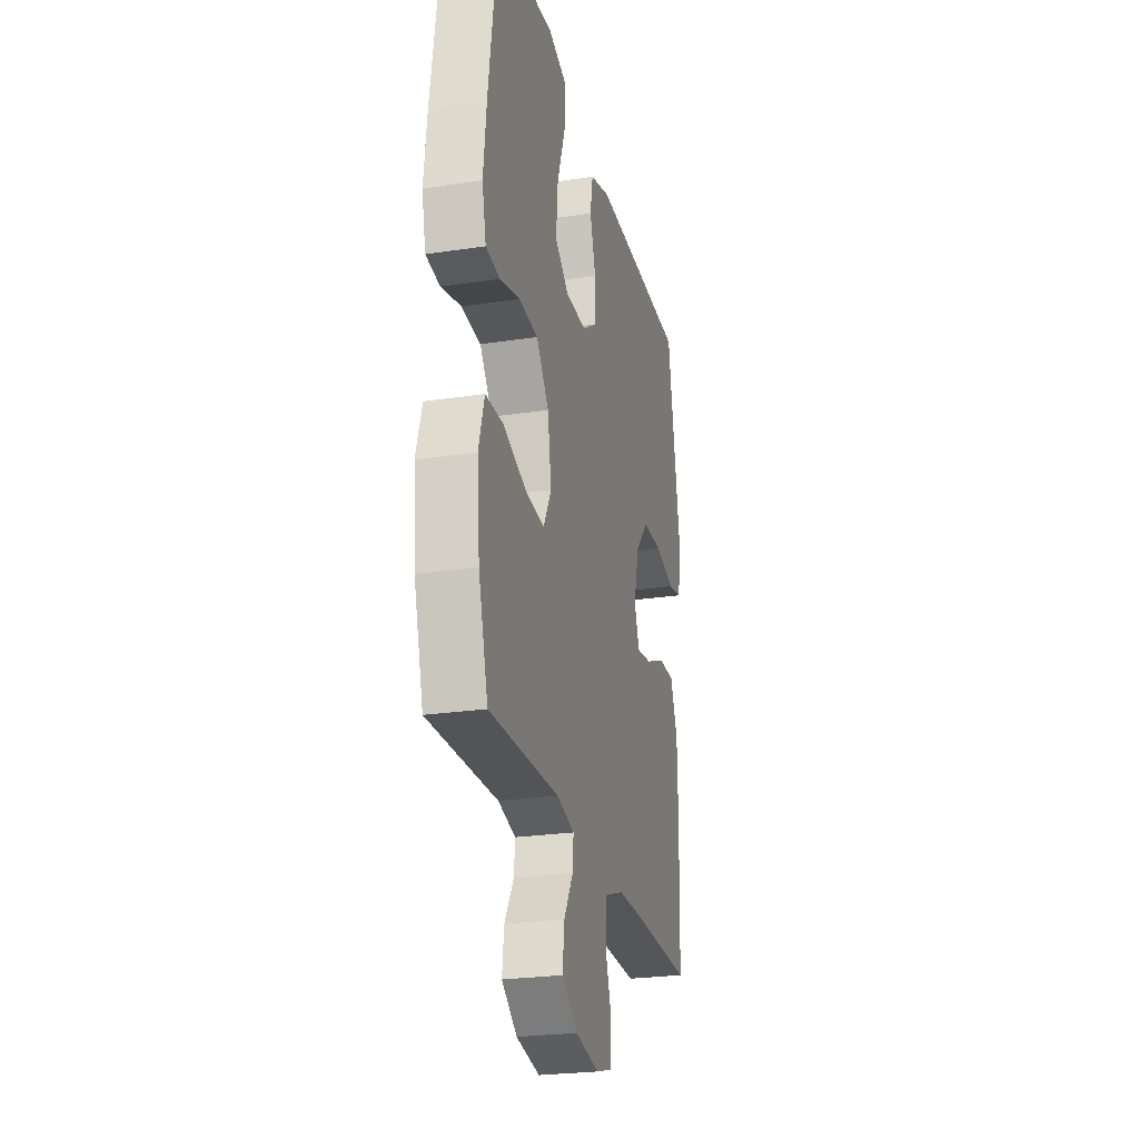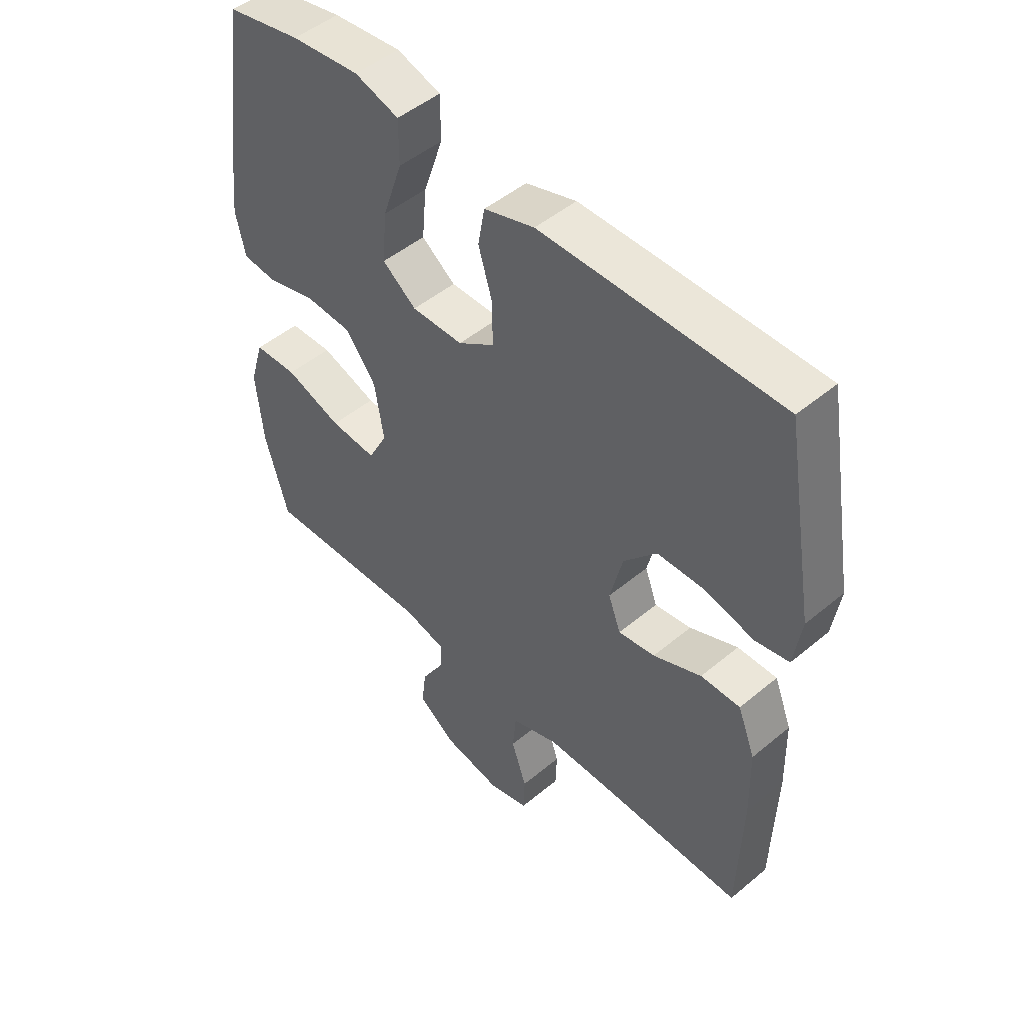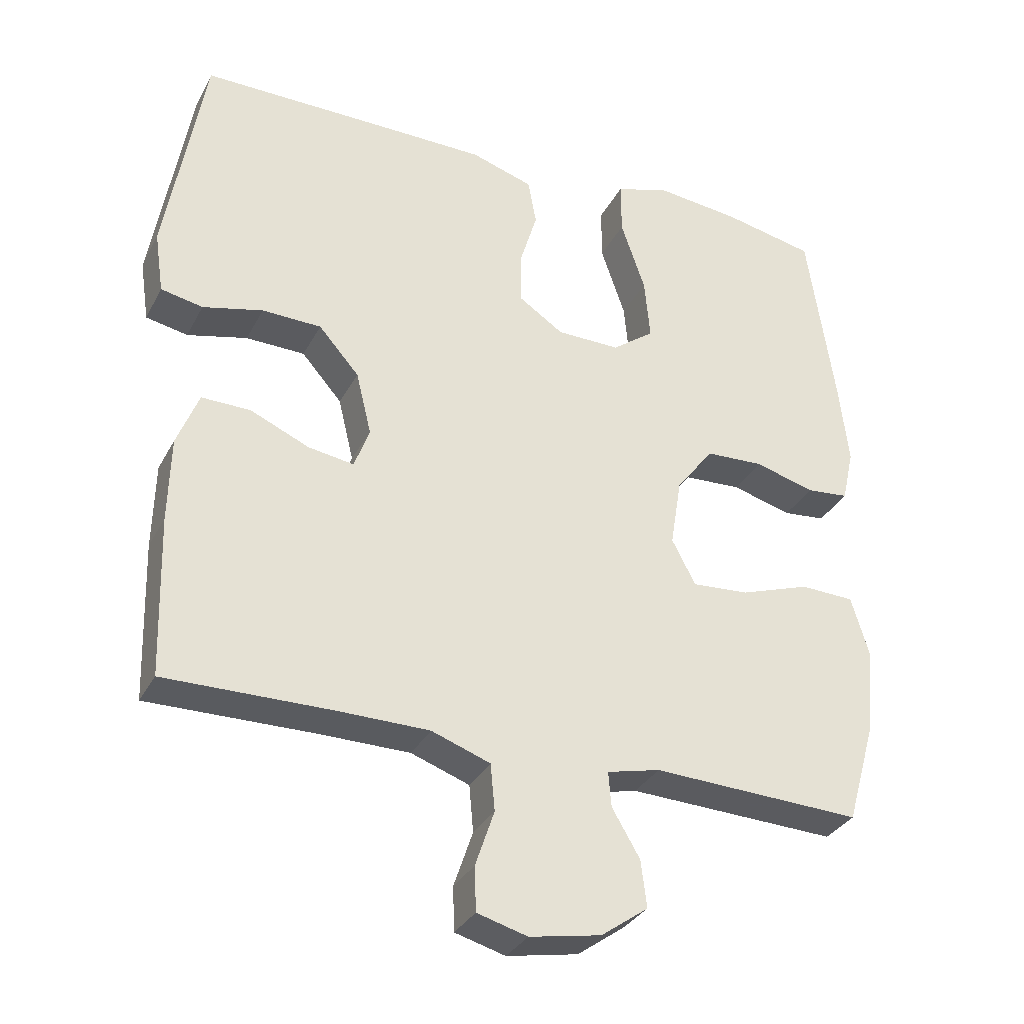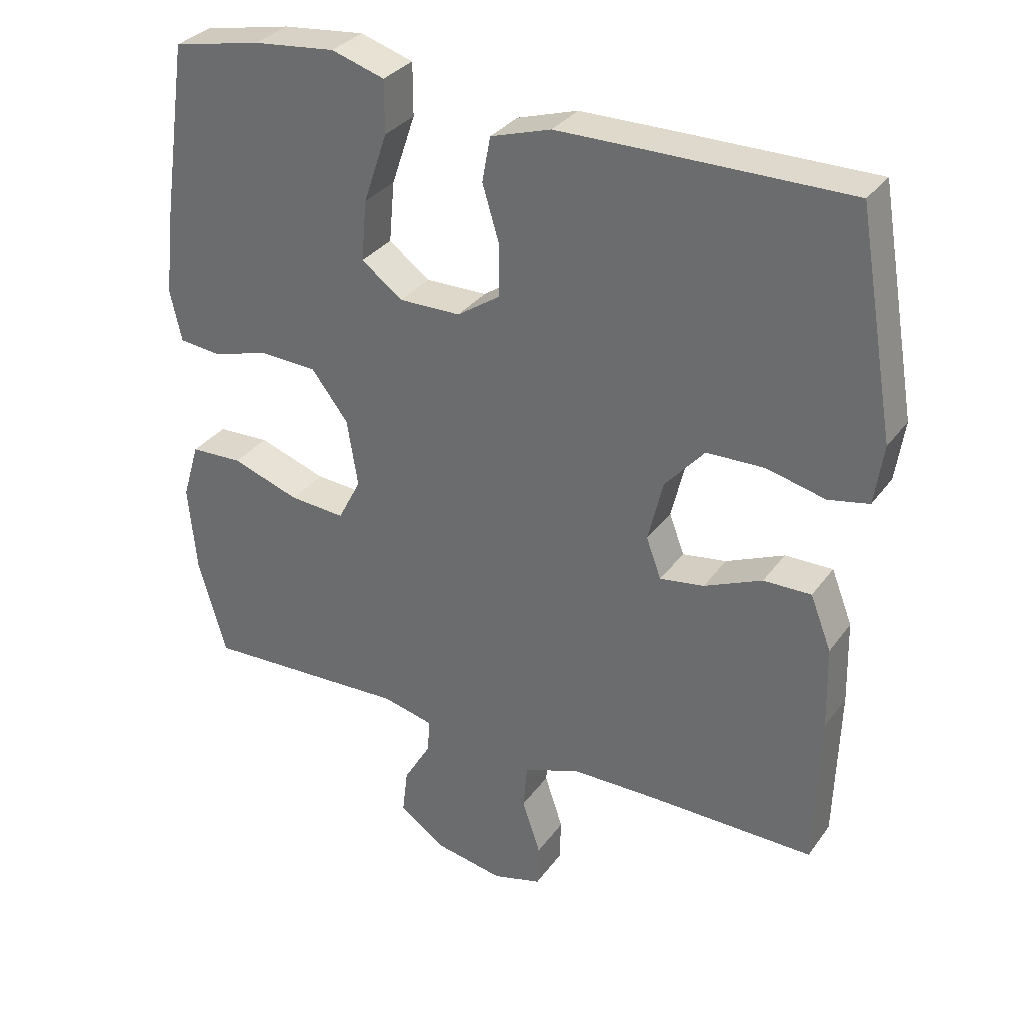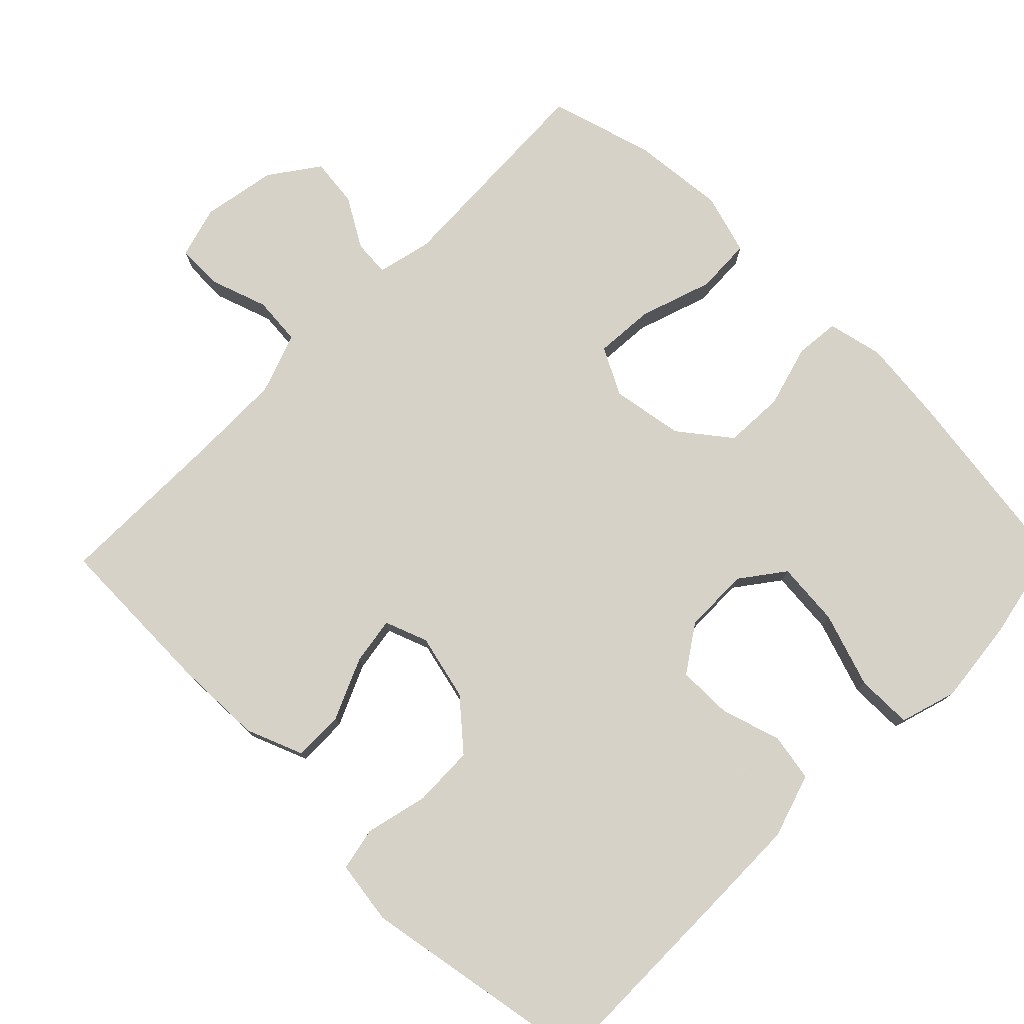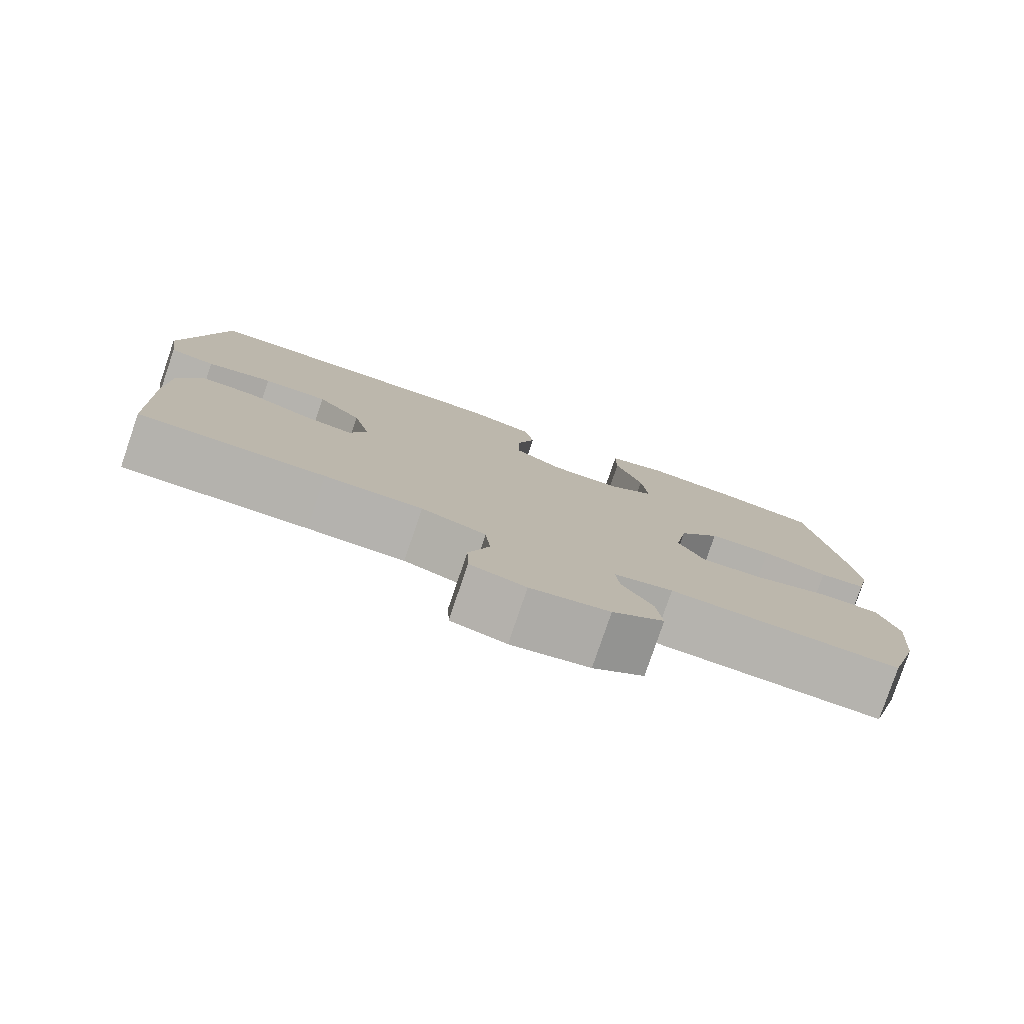
<metadata>
{"format":"obj","ext":"obj","renderer":"f3d","projection":"perspective","resolution":1024,"background":"white","views":[{"elev":-25.1,"azim":103.7,"up":"+Z"},{"elev":48.8,"azim":-132.8,"up":"+Z"},{"elev":-32.5,"azim":-24.1,"up":"+Z"},{"elev":32.1,"azim":-150.1,"up":"+Z"},{"elev":77.3,"azim":-45.5,"up":"+Y"},{"elev":-79.7,"azim":-18.8,"up":"+Z"}]}
</metadata>
<code>
v -0.5 0.07 0.5
v -0.209 0.07 0.499
v -0.078 0.07 0.498
v 0.011 0.07 0.47
v 0.023 0.07 0.404
v -0.002 0.07 0.321
v -0.002 0.07 0.246
v 0.062 0.07 0.203
v 0.153 0.07 0.202
v 0.213 0.07 0.247
v 0.205 0.07 0.336
v 0.17 0.07 0.439
v 0.17 0.07 0.516
v 0.248 0.07 0.54
v 0.369 0.07 0.527
v 0.5 0.07 0.5
v 0.539 0.07 0.232
v 0.552 0.07 0.115
v 0.535 0.07 0.039
v 0.474 0.07 0.033
v 0.388 0.07 0.057
v 0.305 0.07 0.053
v 0.251 0.07 -0.017
v 0.235 0.07 -0.116
v 0.269 0.07 -0.181
v 0.351 0.07 -0.175
v 0.451 0.07 -0.141
v 0.528 0.07 -0.144
v 0.553 0.07 -0.228
v 0.541 0.07 -0.357
v 0.5 0.07 -0.5
v 0.199 0.07 -0.488
v 0.123 0.07 -0.506
v 0.127 0.07 -0.556
v 0.167 0.07 -0.624
v 0.175 0.07 -0.691
v 0.108 0.07 -0.739
v 0.006 0.07 -0.758
v -0.066 0.07 -0.738
v -0.068 0.07 -0.675
v -0.041 0.07 -0.595
v -0.047 0.07 -0.528
v -0.131 0.07 -0.498
v -0.258 0.07 -0.497
v -0.5 0.07 -0.5
v -0.507 0.07 -0.272
v -0.504 0.07 -0.149
v -0.473 0.07 -0.07
v -0.403 0.07 -0.071
v -0.318 0.07 -0.108
v -0.253 0.07 -0.118
v -0.231 0.07 -0.059
v -0.253 0.07 0.032
v -0.311 0.07 0.098
v -0.396 0.07 0.1
v -0.482 0.07 0.079
v -0.542 0.07 0.091
v -0.555 0.07 0.179
v -0.5 0 0.5
v -0.209 0 0.499
v -0.078 0 0.498
v 0.011 0 0.47
v 0.023 0 0.404
v -0.002 0 0.321
v -0.002 0 0.246
v 0.062 0 0.203
v 0.153 0 0.202
v 0.213 0 0.247
v 0.205 0 0.336
v 0.17 0 0.439
v 0.17 0 0.516
v 0.248 0 0.54
v 0.369 0 0.527
v 0.5 0 0.5
v 0.539 0 0.232
v 0.552 0 0.115
v 0.535 0 0.039
v 0.474 0 0.033
v 0.388 0 0.057
v 0.305 0 0.053
v 0.251 0 -0.017
v 0.235 0 -0.116
v 0.269 0 -0.181
v 0.351 0 -0.175
v 0.451 0 -0.141
v 0.528 0 -0.144
v 0.553 0 -0.228
v 0.541 0 -0.357
v 0.5 0 -0.5
v 0.199 0 -0.488
v 0.123 0 -0.506
v 0.127 0 -0.556
v 0.167 0 -0.624
v 0.175 0 -0.691
v 0.108 0 -0.739
v 0.006 0 -0.758
v -0.066 0 -0.738
v -0.068 0 -0.675
v -0.041 0 -0.595
v -0.047 0 -0.528
v -0.131 0 -0.498
v -0.258 0 -0.497
v -0.5 0 -0.5
v -0.507 0 -0.272
v -0.504 0 -0.149
v -0.473 0 -0.07
v -0.403 0 -0.071
v -0.318 0 -0.108
v -0.253 0 -0.118
v -0.231 0 -0.059
v -0.253 0 0.032
v -0.311 0 0.098
v -0.396 0 0.1
v -0.482 0 0.079
v -0.542 0 0.091
v -0.555 0 0.179
f 55 56 57 58
f 54 55 58 1
f 53 54 1 2
f 52 53 2 3
f 47 48 49 50
f 47 50 51
f 44 45 46 47
f 43 44 47 51
f 42 43 51 52
f 38 39 40 41
f 38 41 42
f 37 38 42
f 34 35 36 37
f 33 34 37 42
f 32 33 42 52
f 26 27 28 29
f 25 26 29 30
f 18 19 20 21
f 18 21 22
f 17 18 22
f 16 17 22
f 15 16 22 23
f 11 12 13 14
f 10 11 14 15
f 3 4 5 6
f 3 6 7
f 52 3 7
f 32 52 7 8
f 25 30 31 32
f 24 25 32 8
f 23 24 8 9
f 10 15 23
f 9 10 23
f 116 115 114 113
f 59 116 113 112
f 60 59 112 111
f 61 60 111 110
f 108 107 106 105
f 109 108 105
f 105 104 103 102
f 109 105 102 101
f 110 109 101 100
f 99 98 97 96
f 100 99 96
f 100 96 95
f 95 94 93 92
f 100 95 92 91
f 110 100 91 90
f 87 86 85 84
f 88 87 84 83
f 79 78 77 76
f 80 79 76
f 80 76 75
f 80 75 74
f 81 80 74 73
f 72 71 70 69
f 73 72 69 68
f 64 63 62 61
f 65 64 61
f 65 61 110
f 66 65 110 90
f 90 89 88 83
f 66 90 83 82
f 67 66 82 81
f 81 73 68
f 81 68 67
f 1 59 60 2
f 2 60 61 3
f 3 61 62 4
f 4 62 63 5
f 5 63 64 6
f 6 64 65 7
f 7 65 66 8
f 8 66 67 9
f 9 67 68 10
f 10 68 69 11
f 11 69 70 12
f 12 70 71 13
f 13 71 72 14
f 14 72 73 15
f 15 73 74 16
f 16 74 75 17
f 17 75 76 18
f 18 76 77 19
f 19 77 78 20
f 20 78 79 21
f 21 79 80 22
f 22 80 81 23
f 23 81 82 24
f 24 82 83 25
f 25 83 84 26
f 26 84 85 27
f 27 85 86 28
f 28 86 87 29
f 29 87 88 30
f 30 88 89 31
f 31 89 90 32
f 32 90 91 33
f 33 91 92 34
f 34 92 93 35
f 35 93 94 36
f 36 94 95 37
f 37 95 96 38
f 38 96 97 39
f 39 97 98 40
f 40 98 99 41
f 41 99 100 42
f 42 100 101 43
f 43 101 102 44
f 44 102 103 45
f 45 103 104 46
f 46 104 105 47
f 47 105 106 48
f 48 106 107 49
f 49 107 108 50
f 50 108 109 51
f 51 109 110 52
f 52 110 111 53
f 53 111 112 54
f 54 112 113 55
f 55 113 114 56
f 56 114 115 57
f 57 115 116 58
f 58 116 59 1

</code>
